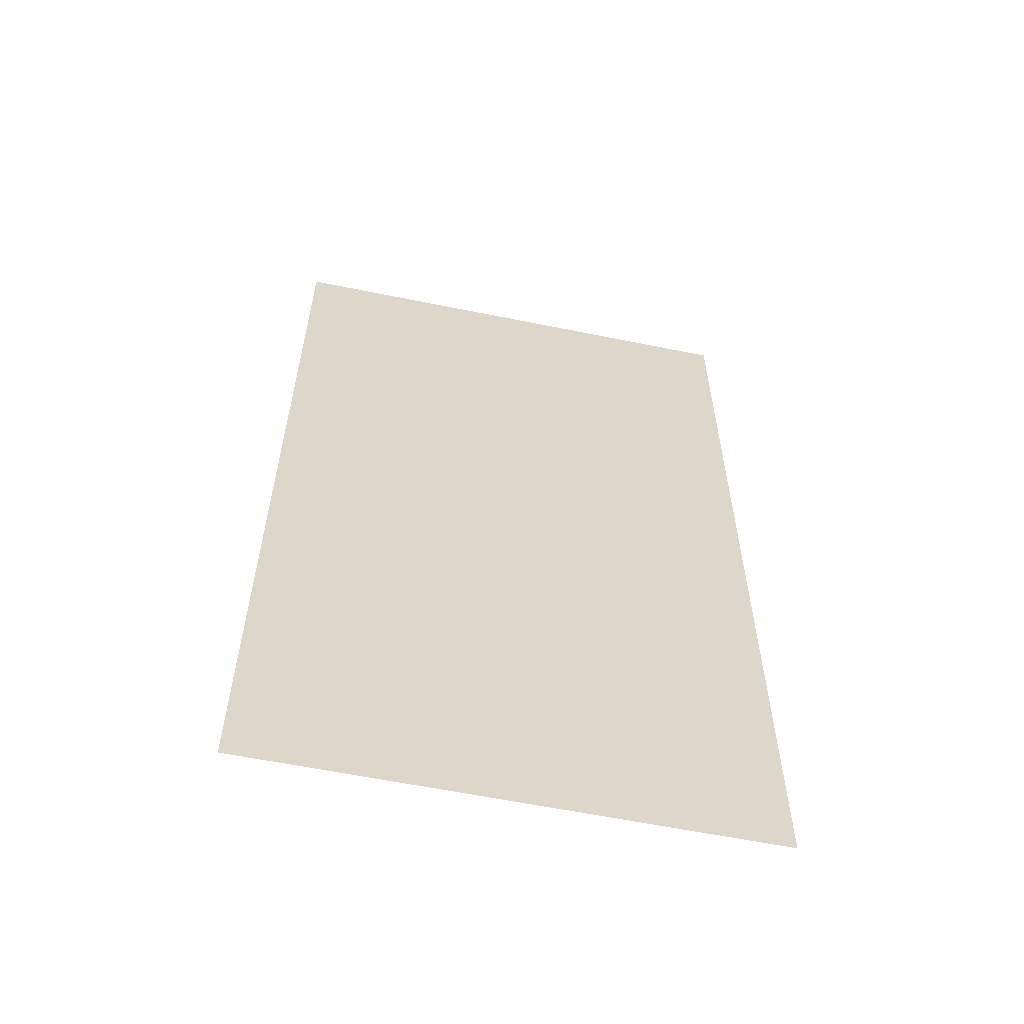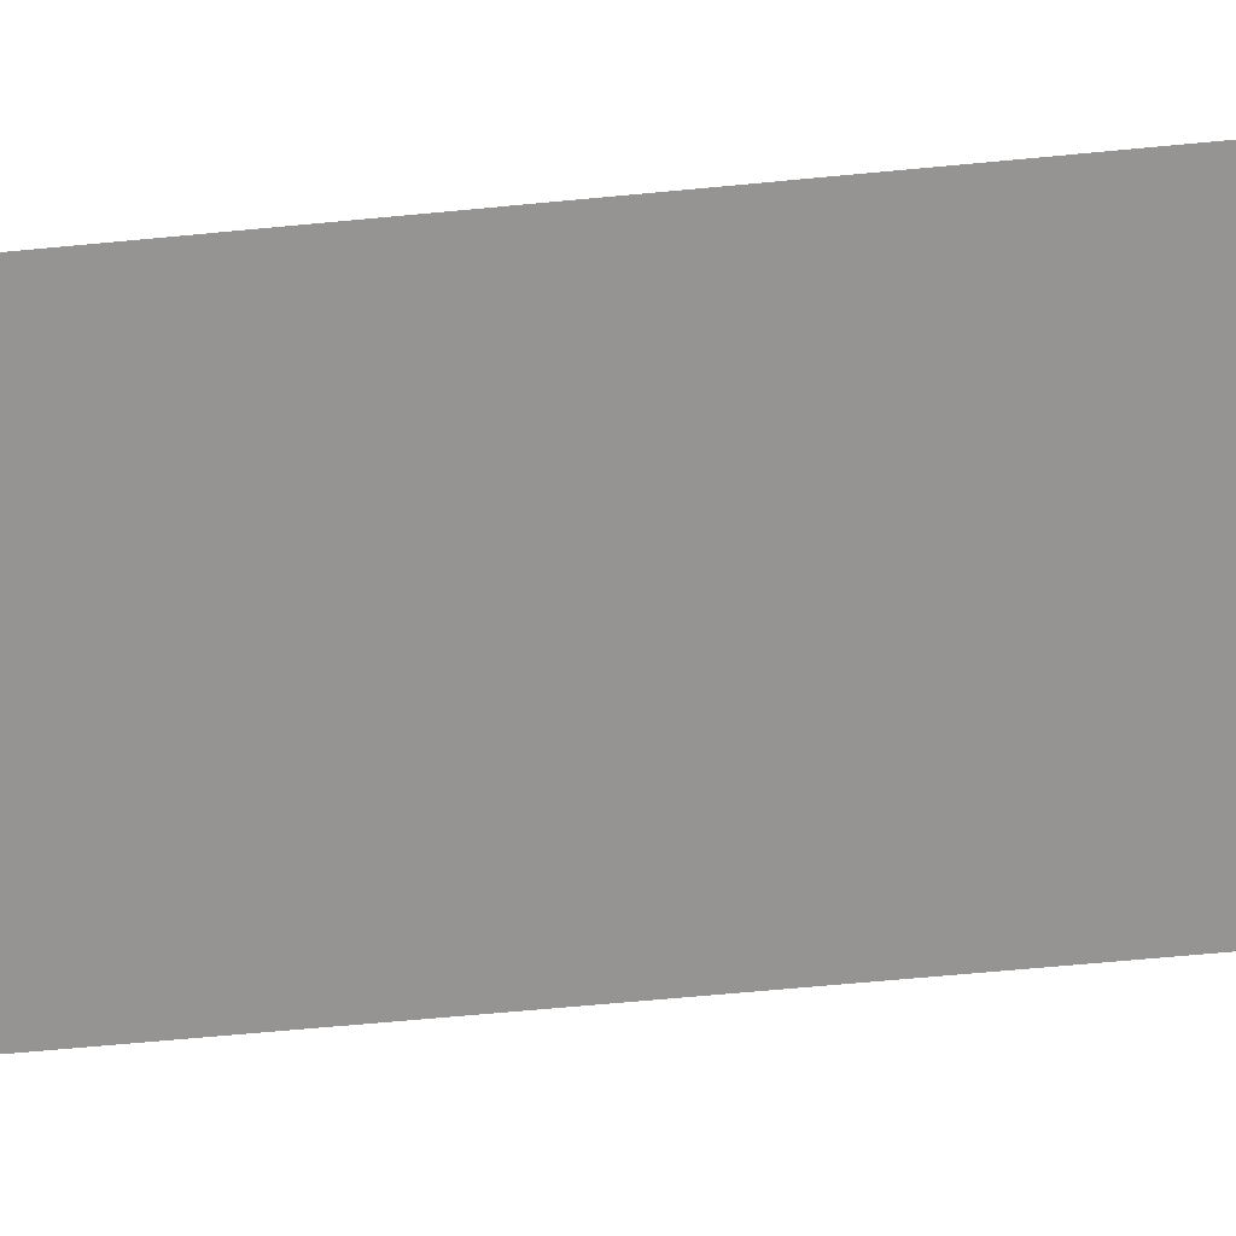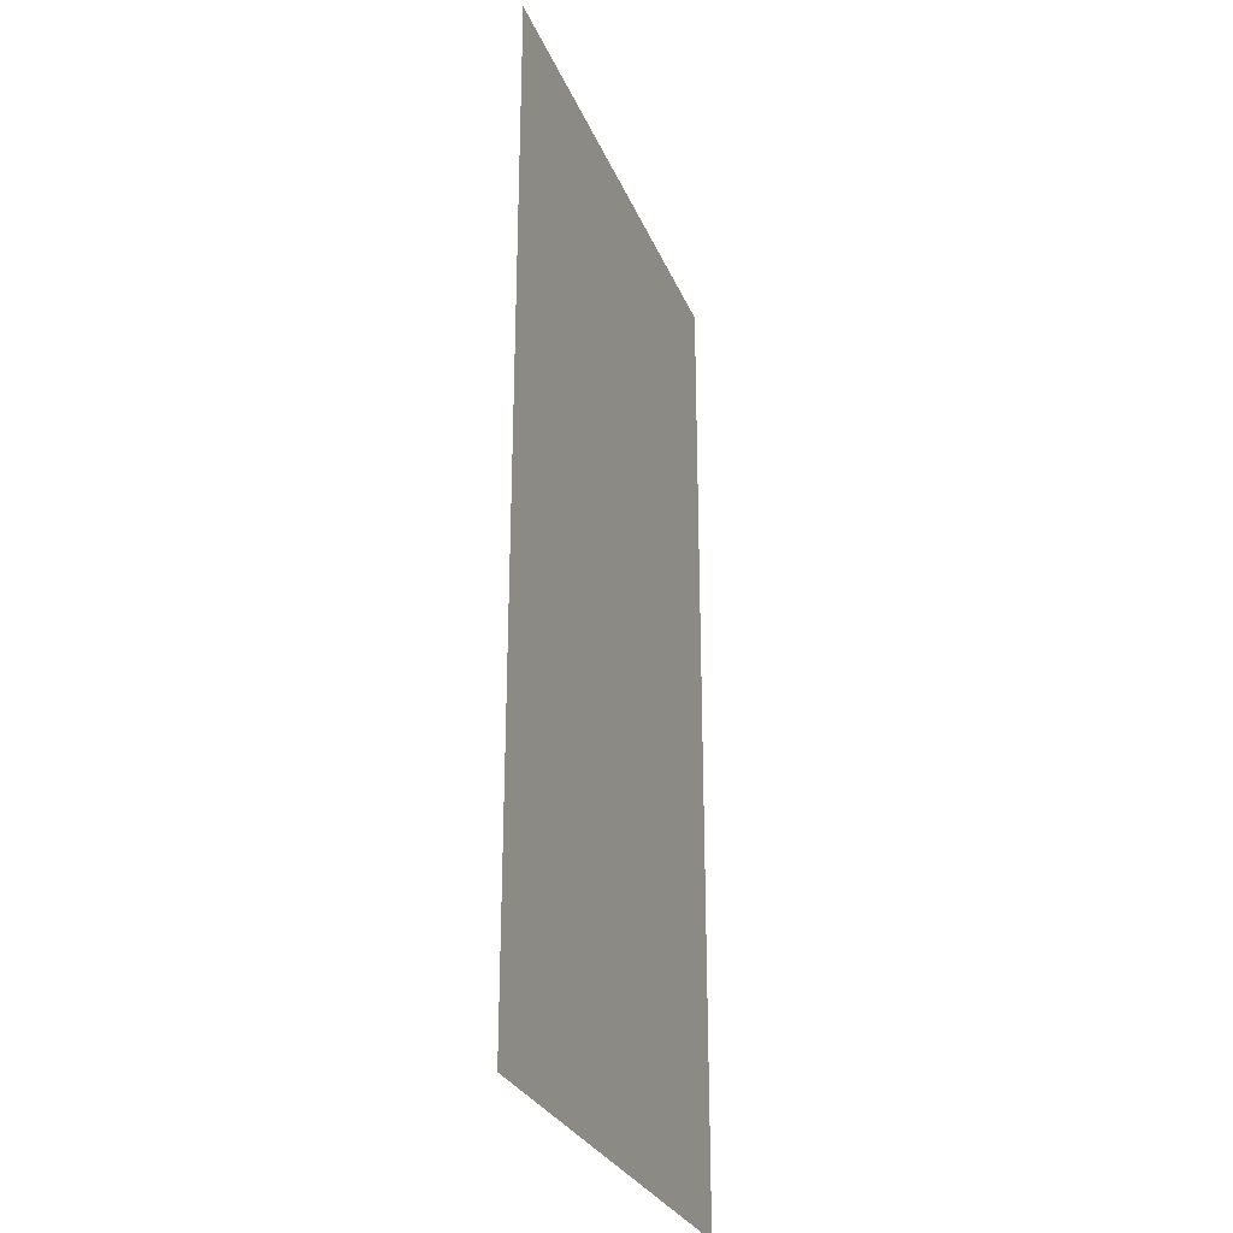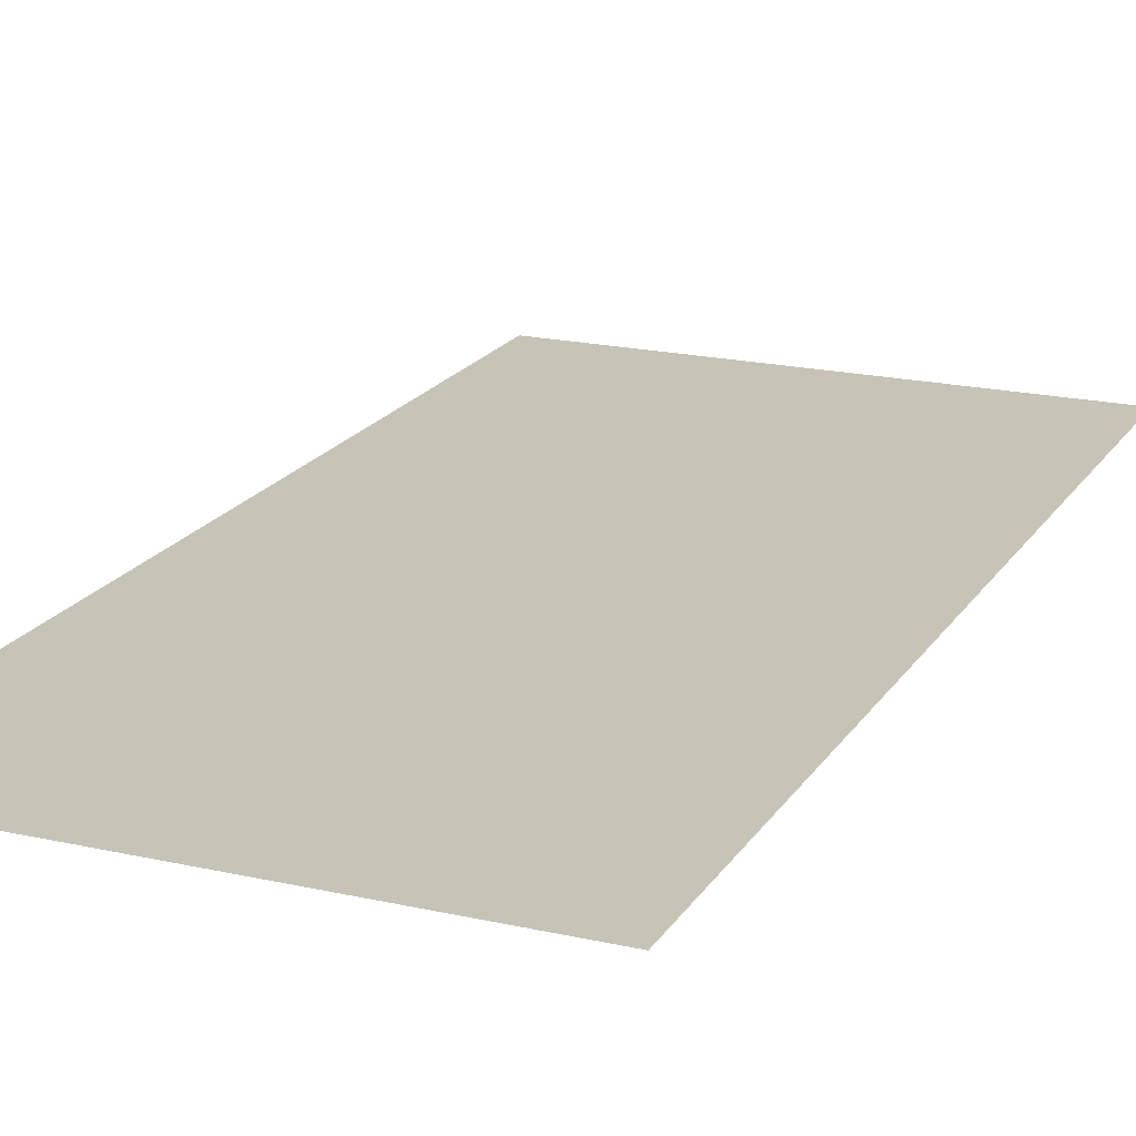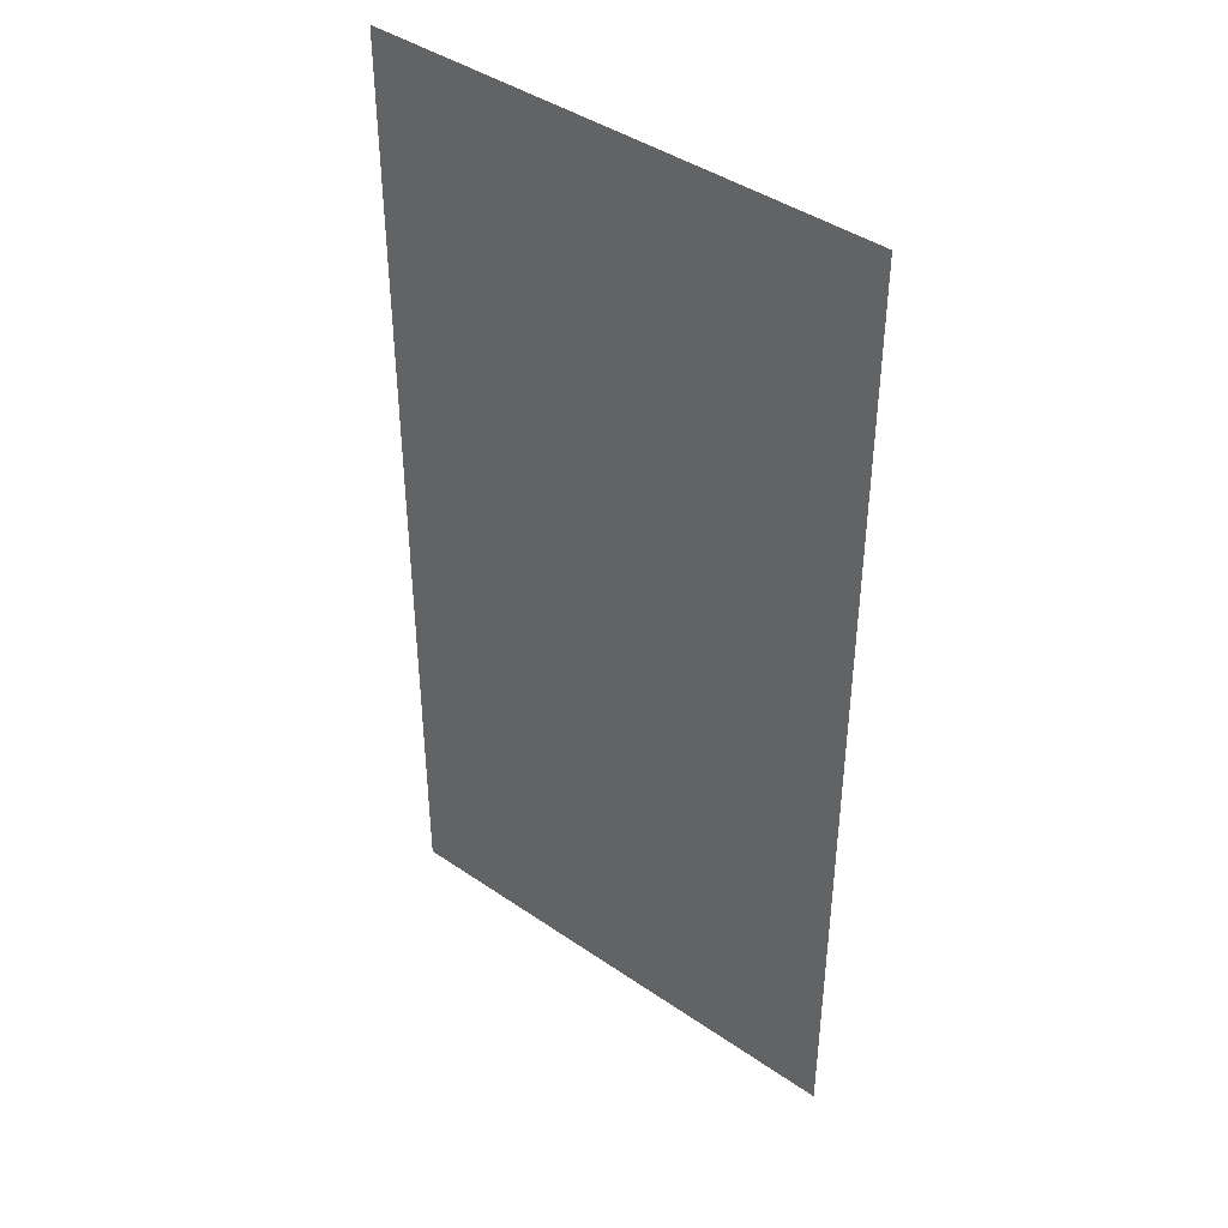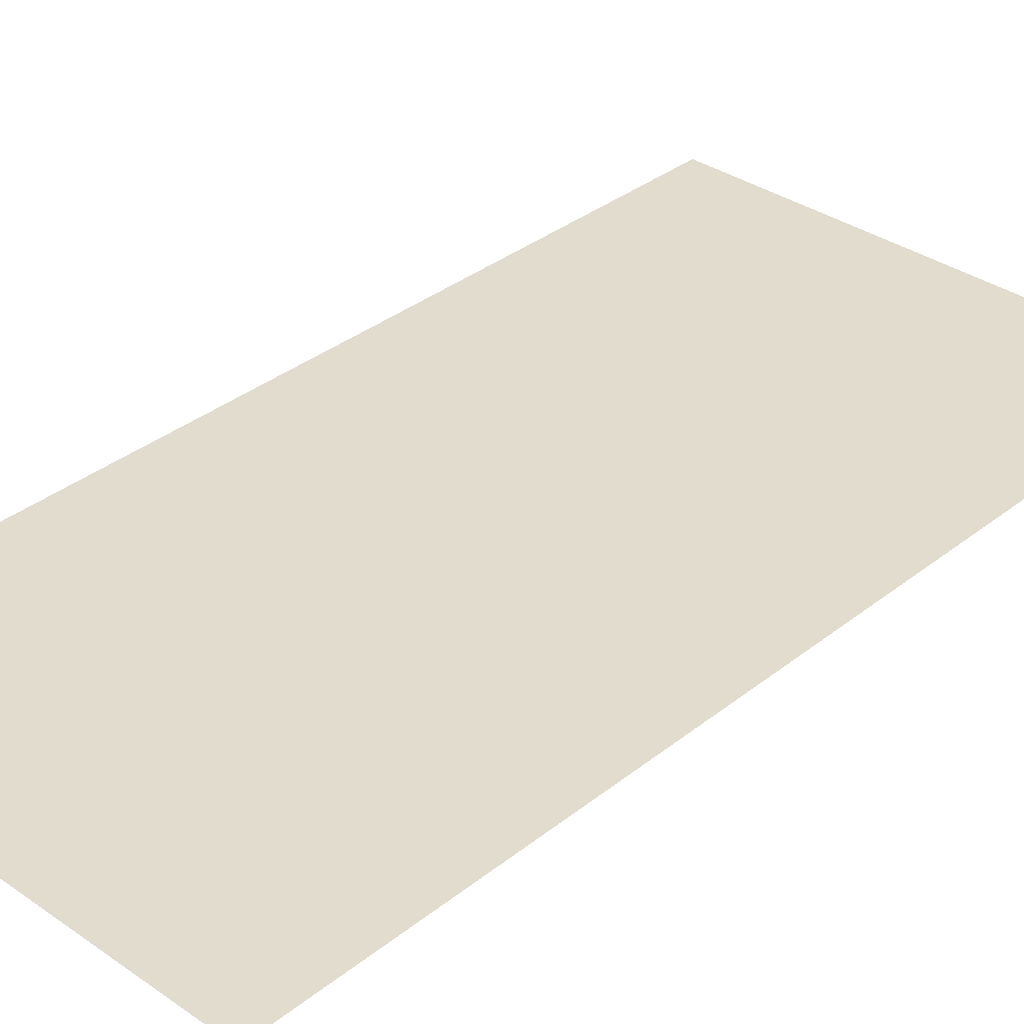
<metadata>
{"format":"obj","ext":"obj","renderer":"f3d","projection":"perspective","resolution":1024,"background":"white","views":[{"elev":-59.9,"azim":168.3,"up":"+Z"},{"elev":-67.1,"azim":95.4,"up":"+Y"},{"elev":-28.4,"azim":109.4,"up":"+Z"},{"elev":19.4,"azim":23.2,"up":"+Y"},{"elev":42.4,"azim":-140.5,"up":"+Z"},{"elev":34.2,"azim":43.2,"up":"+Y"}]}
</metadata>
<code>
v -21.23 -17.36 0
v -20.2 -17.36 0
v -21.23 -17.36 2
v -20.2 -17.36 2
f 1 2 3
f 2 3 4

</code>
